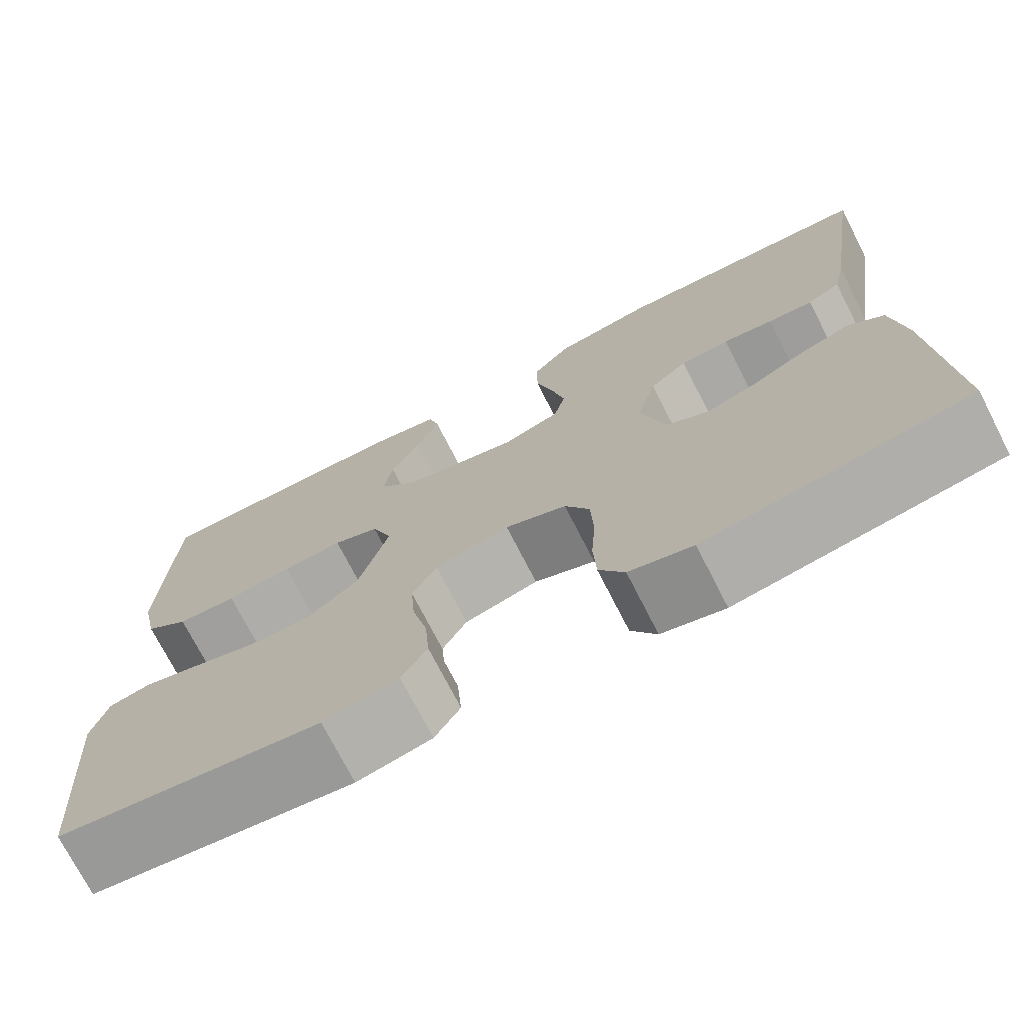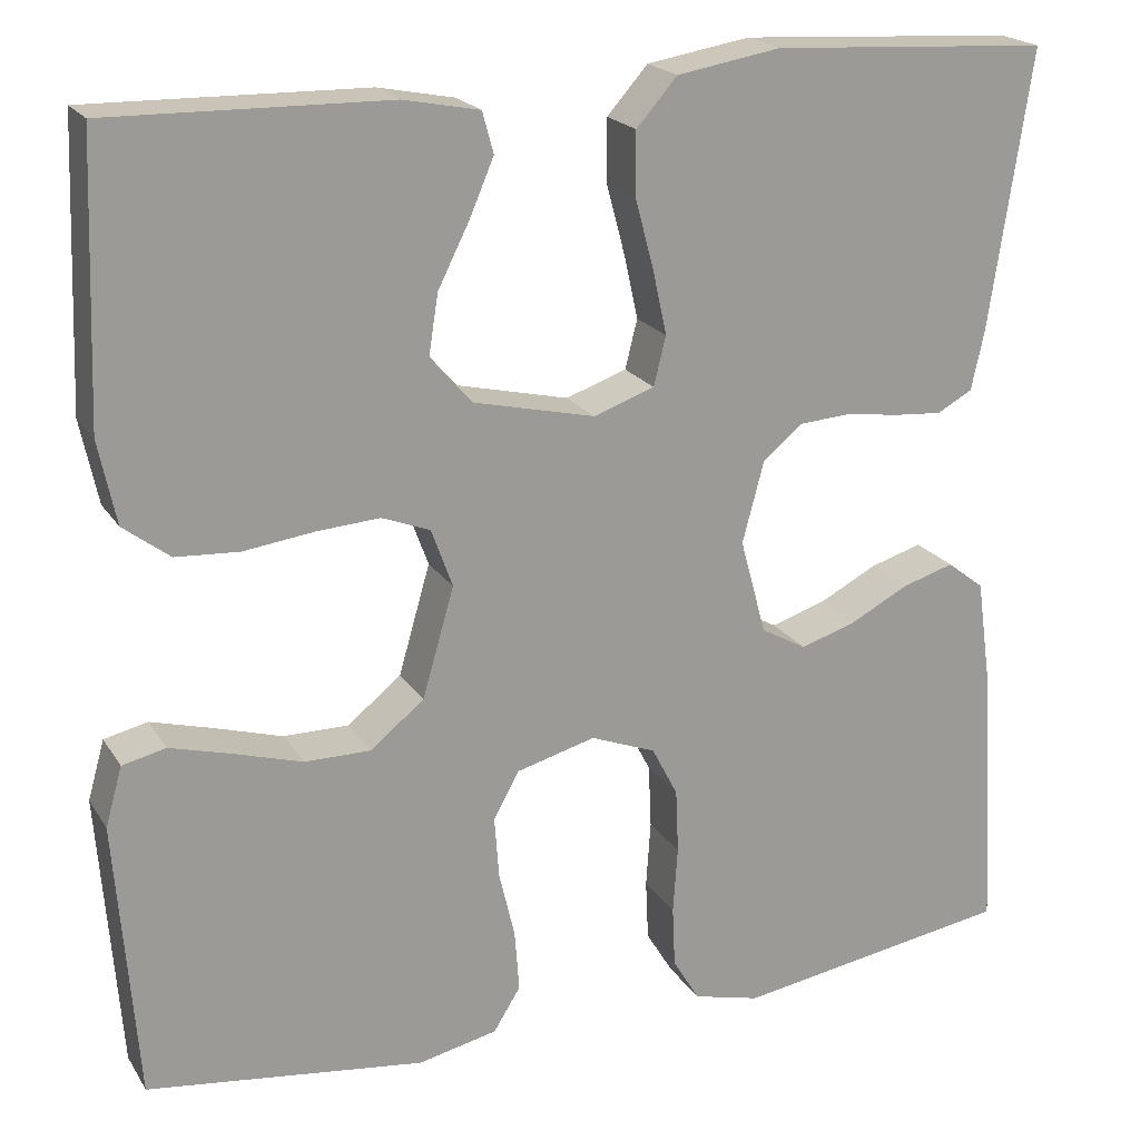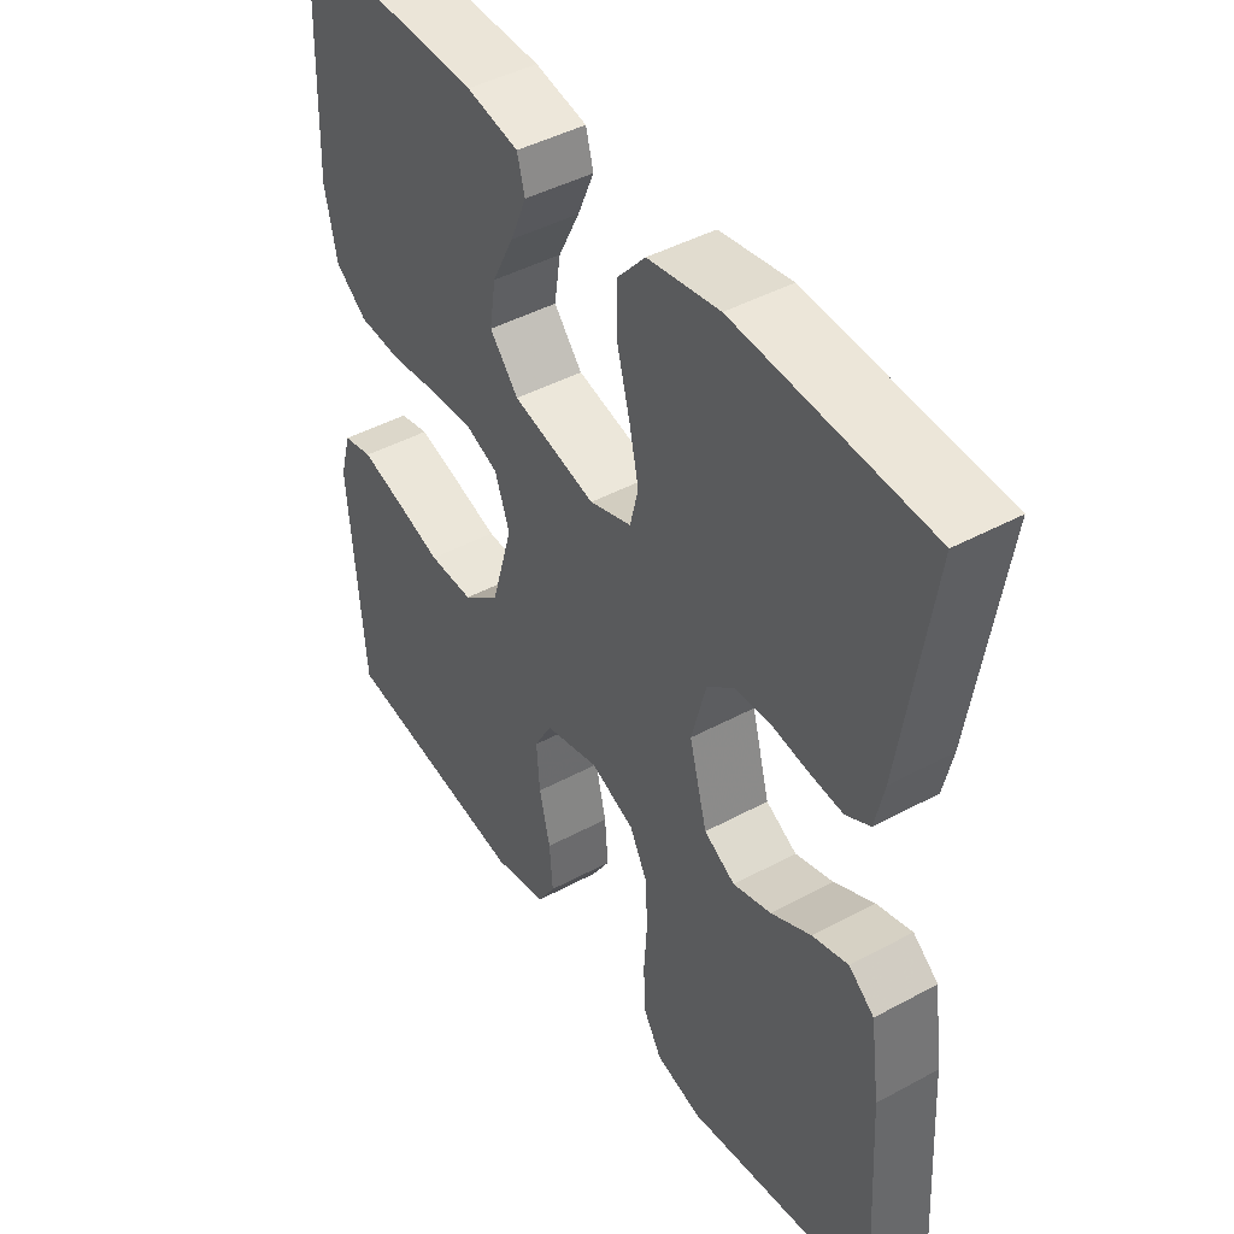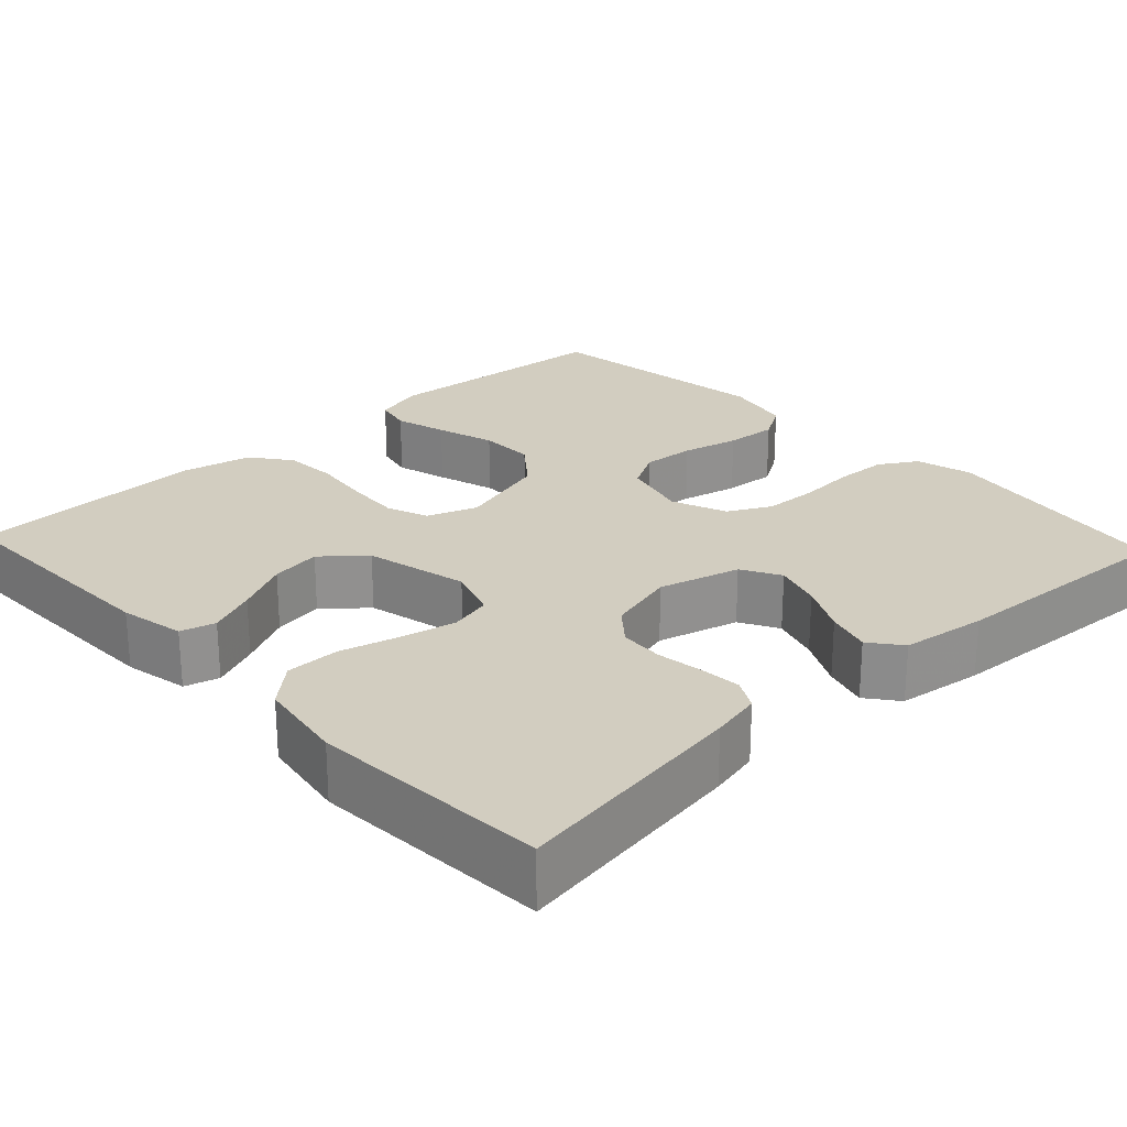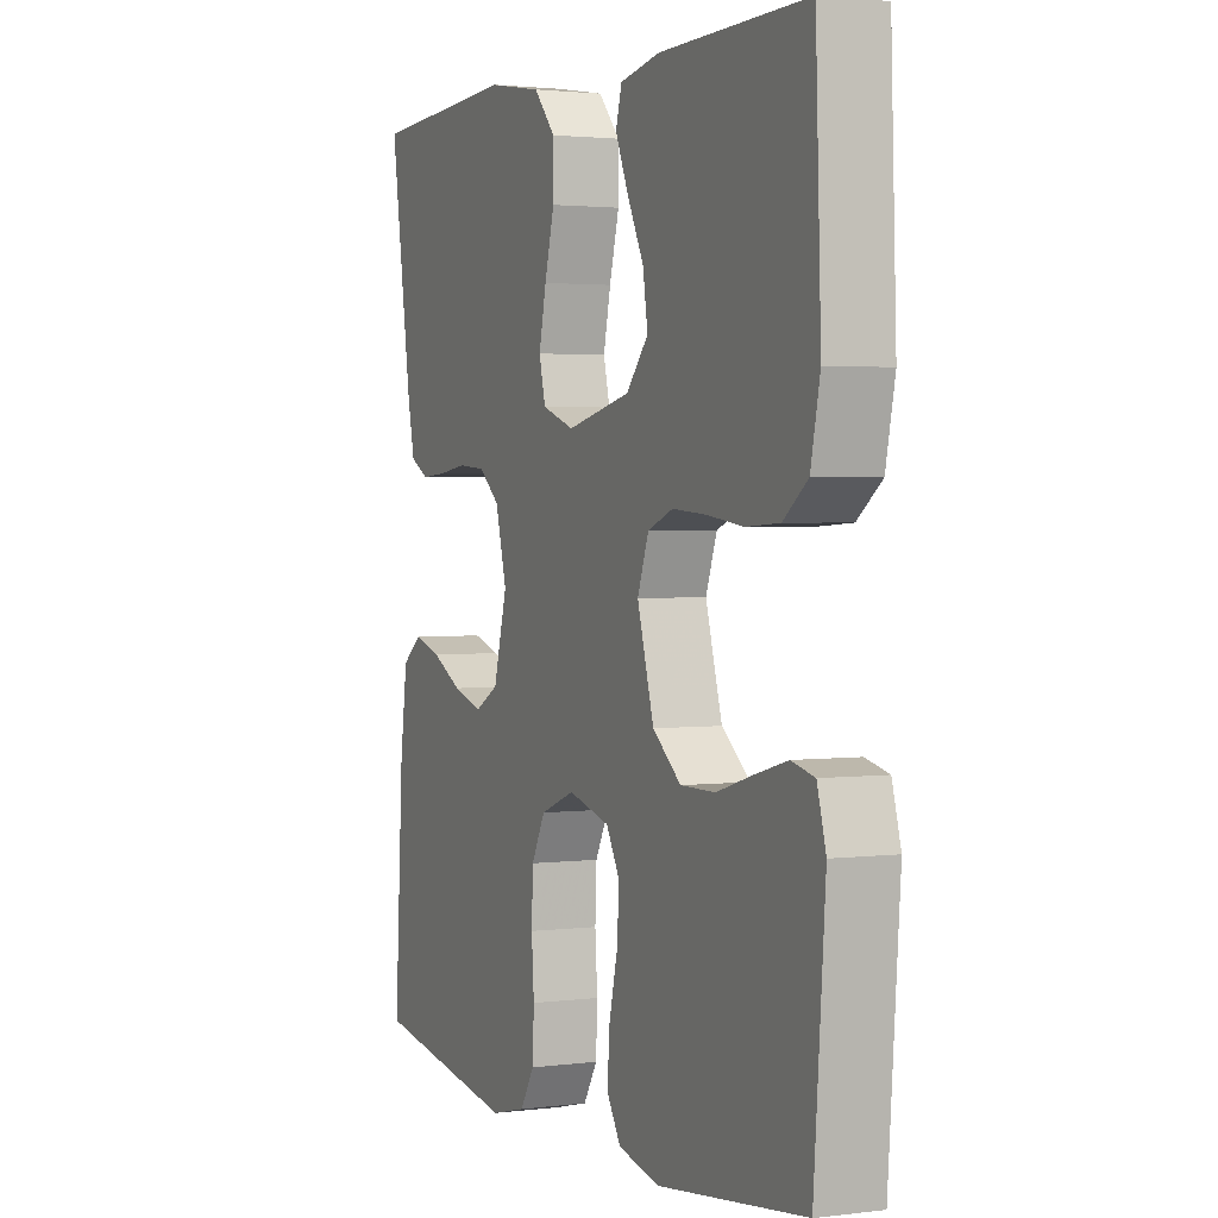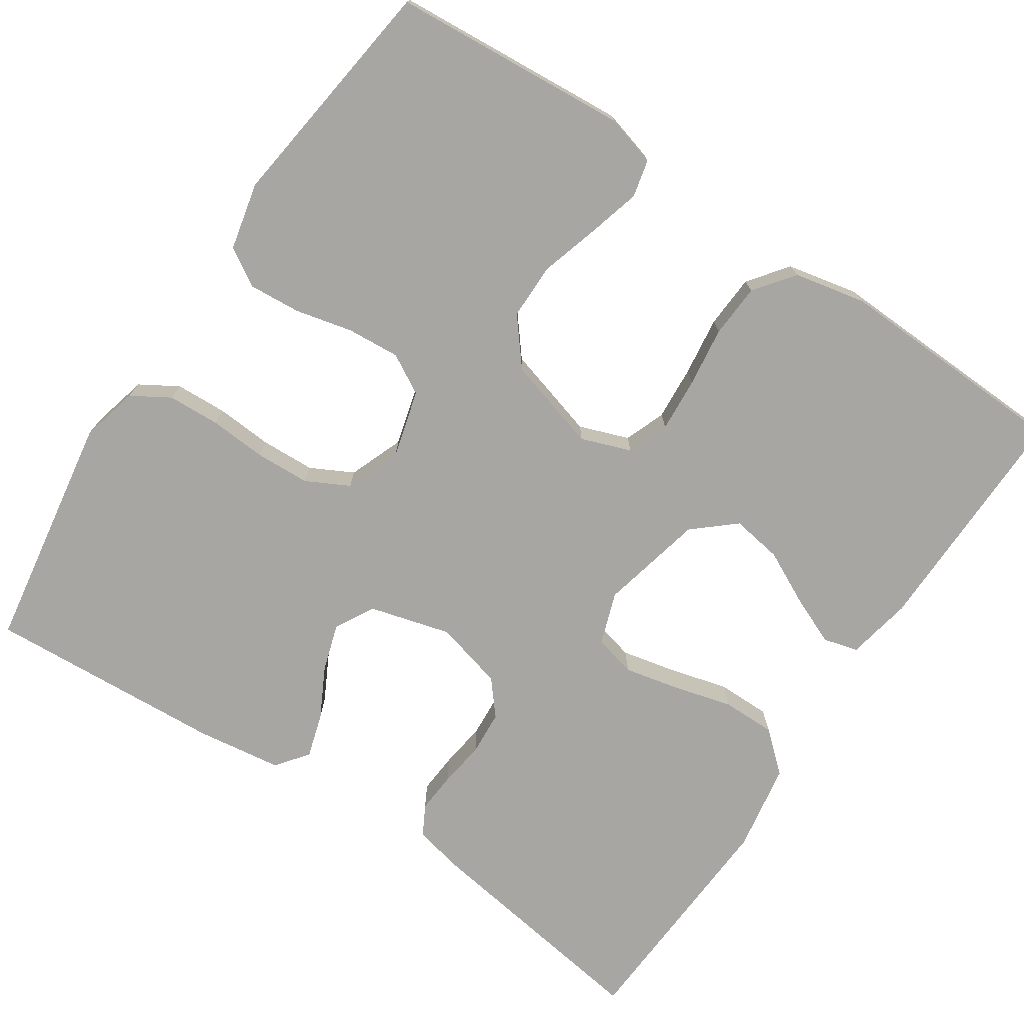
<metadata>
{"format":"obj","ext":"obj","renderer":"f3d","projection":"perspective","resolution":1024,"background":"white","views":[{"elev":-73.3,"azim":27.1,"up":"+Z"},{"elev":20.2,"azim":-23.3,"up":"+Z"},{"elev":44.6,"azim":57.8,"up":"+Z"},{"elev":24.5,"azim":46.8,"up":"+Y"},{"elev":2.2,"azim":-114.1,"up":"+Z"},{"elev":-74.2,"azim":-123.7,"up":"+Y"}]}
</metadata>
<code>
v 0.5 0.07 -0.5
v 0.2 0.07 -0.548
v 0.128 0.07 -0.53
v 0.099 0.07 -0.482
v 0.096 0.07 -0.416
v 0.101 0.07 -0.344
v 0.098 0.07 -0.275
v 0.07 0.07 -0.221
v 0 0.07 -0.194
v -0.085 0.07 -0.217
v -0.113 0.07 -0.267
v -0.108 0.07 -0.334
v -0.091 0.07 -0.406
v -0.086 0.07 -0.472
v -0.115 0.07 -0.519
v -0.2 0.07 -0.538
v -0.5 0.07 -0.5
v -0.523 0.07 -0.2
v -0.505 0.07 -0.136
v -0.458 0.07 -0.125
v -0.392 0.07 -0.143
v -0.318 0.07 -0.165
v -0.247 0.07 -0.165
v -0.189 0.07 -0.118
v -0.155 0.07 0
v -0.178 0.07 0.063
v -0.23 0.07 0.083
v -0.299 0.07 0.078
v -0.374 0.07 0.068
v -0.442 0.07 0.072
v -0.492 0.07 0.11
v -0.511 0.07 0.2
v -0.5 0.07 0.5
v -0.2 0.07 0.495
v -0.118 0.07 0.479
v -0.106 0.07 0.435
v -0.132 0.07 0.374
v -0.166 0.07 0.306
v -0.176 0.07 0.242
v -0.131 0.07 0.19
v 0 0.07 0.16
v 0.066 0.07 0.183
v 0.079 0.07 0.236
v 0.064 0.07 0.305
v 0.044 0.07 0.38
v 0.044 0.07 0.448
v 0.088 0.07 0.498
v 0.2 0.07 0.517
v 0.5 0.07 0.5
v 0.455 0.07 0.2
v 0.441 0.07 0.136
v 0.403 0.07 0.115
v 0.351 0.07 0.119
v 0.293 0.07 0.127
v 0.237 0.07 0.123
v 0.194 0.07 0.087
v 0.171 0.07 0
v 0.199 0.07 -0.103
v 0.248 0.07 -0.13
v 0.308 0.07 -0.111
v 0.371 0.07 -0.078
v 0.427 0.07 -0.061
v 0.467 0.07 -0.092
v 0.482 0.07 -0.2
v 0.5 0 -0.5
v 0.2 0 -0.548
v 0.128 0 -0.53
v 0.099 0 -0.482
v 0.096 0 -0.416
v 0.101 0 -0.344
v 0.098 0 -0.275
v 0.07 0 -0.221
v 0 0 -0.194
v -0.085 0 -0.217
v -0.113 0 -0.267
v -0.108 0 -0.334
v -0.091 0 -0.406
v -0.086 0 -0.472
v -0.115 0 -0.519
v -0.2 0 -0.538
v -0.5 0 -0.5
v -0.523 0 -0.2
v -0.505 0 -0.136
v -0.458 0 -0.125
v -0.392 0 -0.143
v -0.318 0 -0.165
v -0.247 0 -0.165
v -0.189 0 -0.118
v -0.155 0 0
v -0.178 0 0.063
v -0.23 0 0.083
v -0.299 0 0.078
v -0.374 0 0.068
v -0.442 0 0.072
v -0.492 0 0.11
v -0.511 0 0.2
v -0.5 0 0.5
v -0.2 0 0.495
v -0.118 0 0.479
v -0.106 0 0.435
v -0.132 0 0.374
v -0.166 0 0.306
v -0.176 0 0.242
v -0.131 0 0.19
v 0 0 0.16
v 0.066 0 0.183
v 0.079 0 0.236
v 0.064 0 0.305
v 0.044 0 0.38
v 0.044 0 0.448
v 0.088 0 0.498
v 0.2 0 0.517
v 0.5 0 0.5
v 0.455 0 0.2
v 0.441 0 0.136
v 0.403 0 0.115
v 0.351 0 0.119
v 0.293 0 0.127
v 0.237 0 0.123
v 0.194 0 0.087
v 0.171 0 0
v 0.199 0 -0.103
v 0.248 0 -0.13
v 0.308 0 -0.111
v 0.371 0 -0.078
v 0.427 0 -0.061
v 0.467 0 -0.092
v 0.482 0 -0.2
f 60 61 62 63
f 59 60 63 64
f 51 52 53 54
f 49 50 51 54
f 49 54 55
f 48 49 55 56
f 44 45 46 47
f 43 44 47 48
f 42 43 48 56
f 35 36 37 38
f 33 34 35 38
f 33 38 39
f 32 33 39 40
f 28 29 30 31
f 27 28 31 32
f 26 27 32 40
f 19 20 21 22
f 17 18 19 22
f 17 22 23
f 16 17 23 24
f 12 13 14 15
f 11 12 15 16
f 3 4 5 6
f 3 6 7
f 2 3 7
f 59 64 1 2
f 58 59 2 7
f 57 58 7 8
f 41 42 56 57
f 41 57 8 9
f 25 26 40 41
f 25 41 9 10
f 11 16 24 25
f 10 11 25
f 127 126 125 124
f 128 127 124 123
f 118 117 116 115
f 118 115 114 113
f 119 118 113
f 120 119 113 112
f 111 110 109 108
f 112 111 108 107
f 120 112 107 106
f 102 101 100 99
f 102 99 98 97
f 103 102 97
f 104 103 97 96
f 95 94 93 92
f 96 95 92 91
f 104 96 91 90
f 86 85 84 83
f 86 83 82 81
f 87 86 81
f 88 87 81 80
f 79 78 77 76
f 80 79 76 75
f 70 69 68 67
f 71 70 67
f 71 67 66
f 66 65 128 123
f 71 66 123 122
f 72 71 122 121
f 121 120 106 105
f 73 72 121 105
f 105 104 90 89
f 74 73 105 89
f 89 88 80 75
f 89 75 74
f 1 65 66 2
f 2 66 67 3
f 3 67 68 4
f 4 68 69 5
f 5 69 70 6
f 6 70 71 7
f 7 71 72 8
f 8 72 73 9
f 9 73 74 10
f 10 74 75 11
f 11 75 76 12
f 12 76 77 13
f 13 77 78 14
f 14 78 79 15
f 15 79 80 16
f 16 80 81 17
f 17 81 82 18
f 18 82 83 19
f 19 83 84 20
f 20 84 85 21
f 21 85 86 22
f 22 86 87 23
f 23 87 88 24
f 24 88 89 25
f 25 89 90 26
f 26 90 91 27
f 27 91 92 28
f 28 92 93 29
f 29 93 94 30
f 30 94 95 31
f 31 95 96 32
f 32 96 97 33
f 33 97 98 34
f 34 98 99 35
f 35 99 100 36
f 36 100 101 37
f 37 101 102 38
f 38 102 103 39
f 39 103 104 40
f 40 104 105 41
f 41 105 106 42
f 42 106 107 43
f 43 107 108 44
f 44 108 109 45
f 45 109 110 46
f 46 110 111 47
f 47 111 112 48
f 48 112 113 49
f 49 113 114 50
f 50 114 115 51
f 51 115 116 52
f 52 116 117 53
f 53 117 118 54
f 54 118 119 55
f 55 119 120 56
f 56 120 121 57
f 57 121 122 58
f 58 122 123 59
f 59 123 124 60
f 60 124 125 61
f 61 125 126 62
f 62 126 127 63
f 63 127 128 64
f 64 128 65 1

</code>
